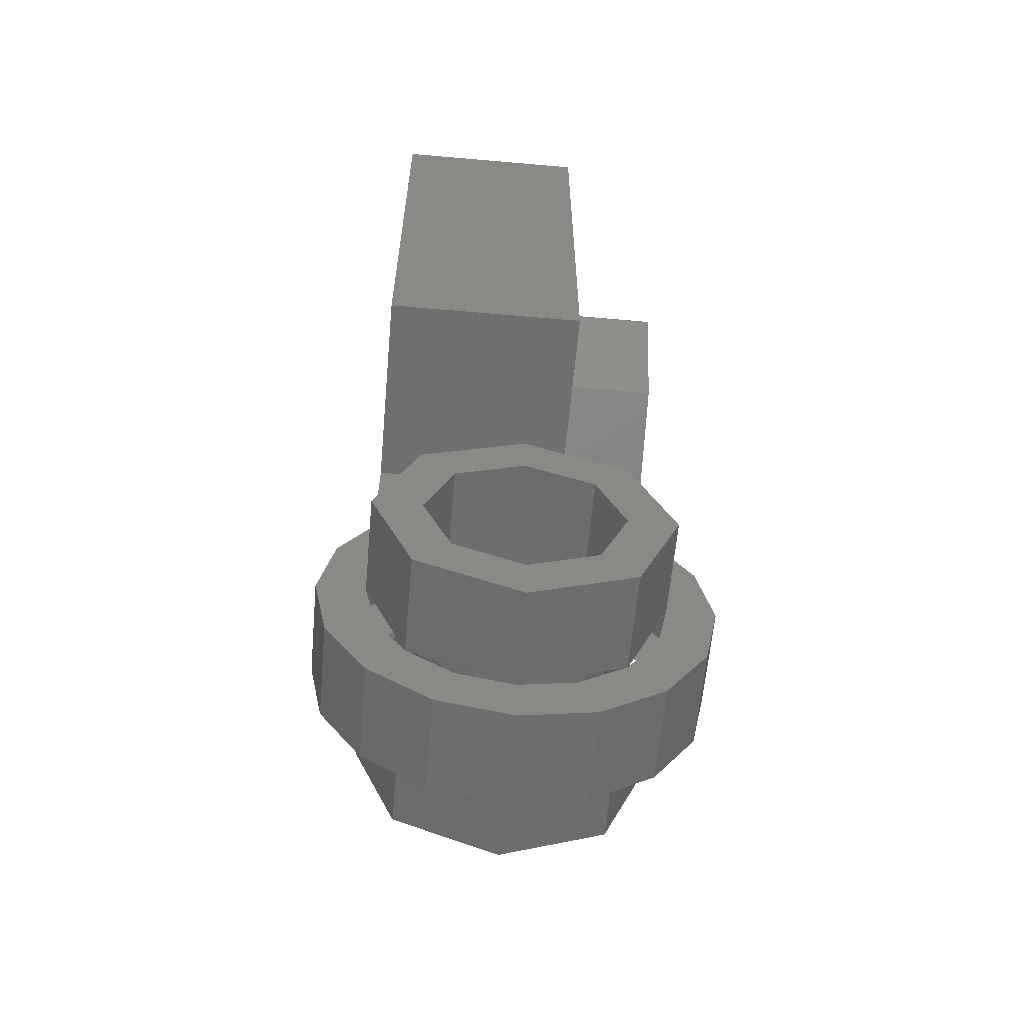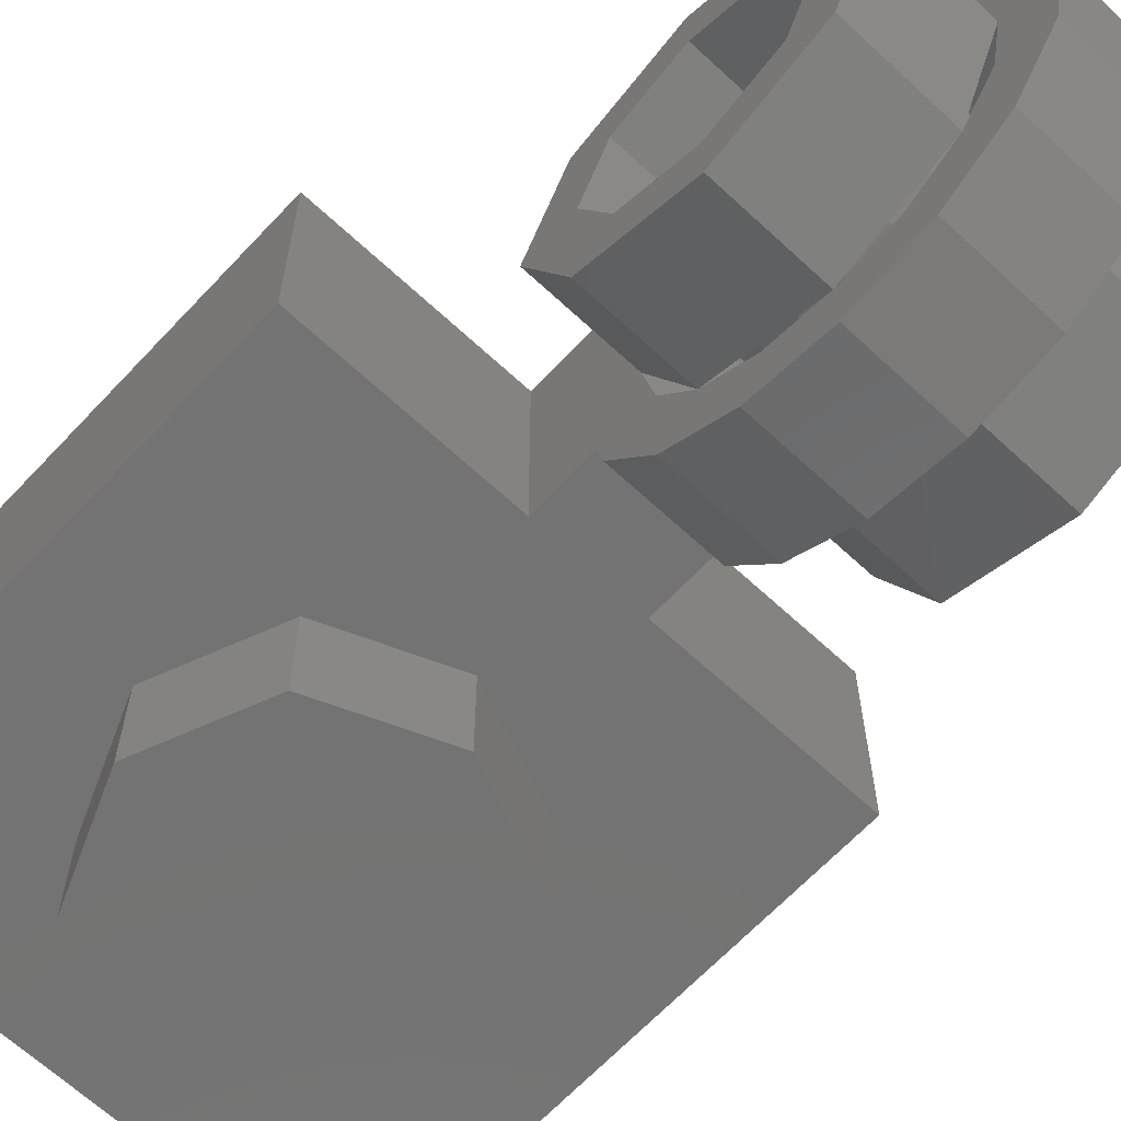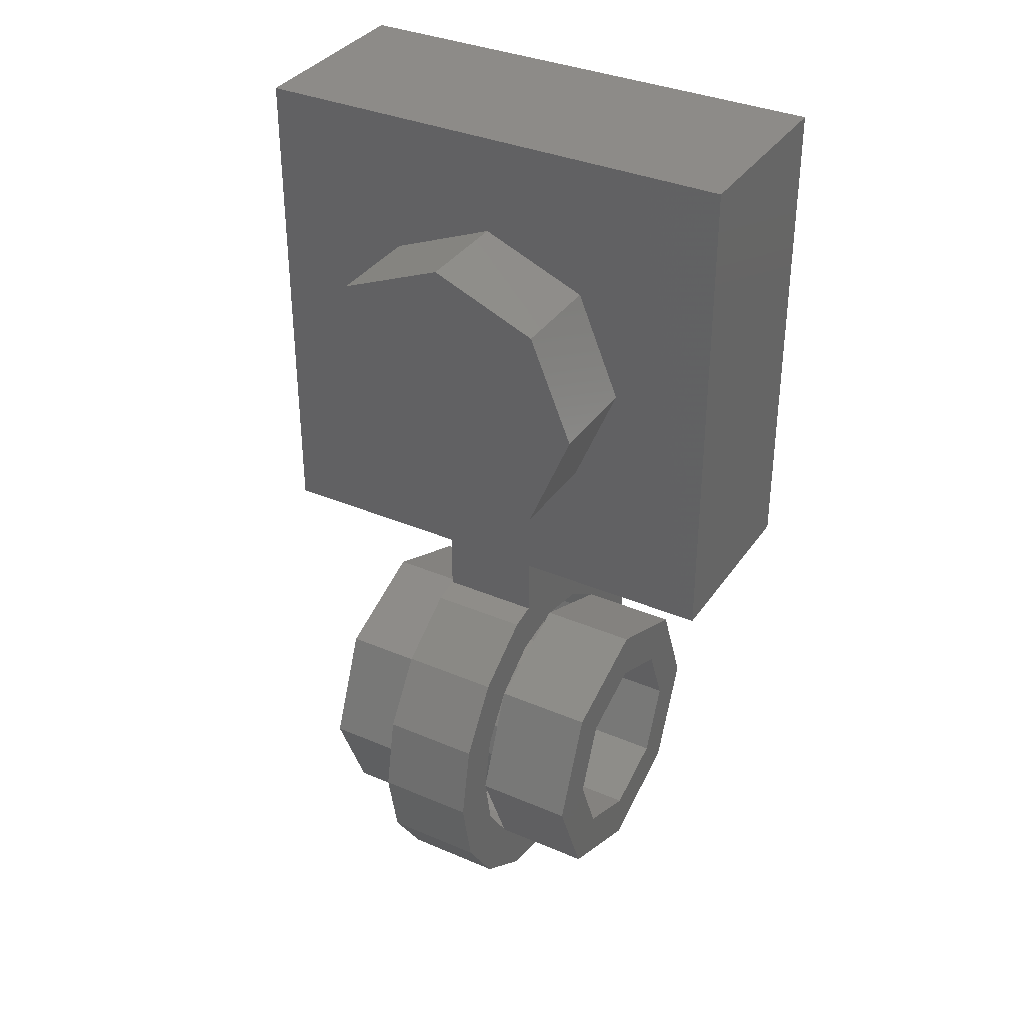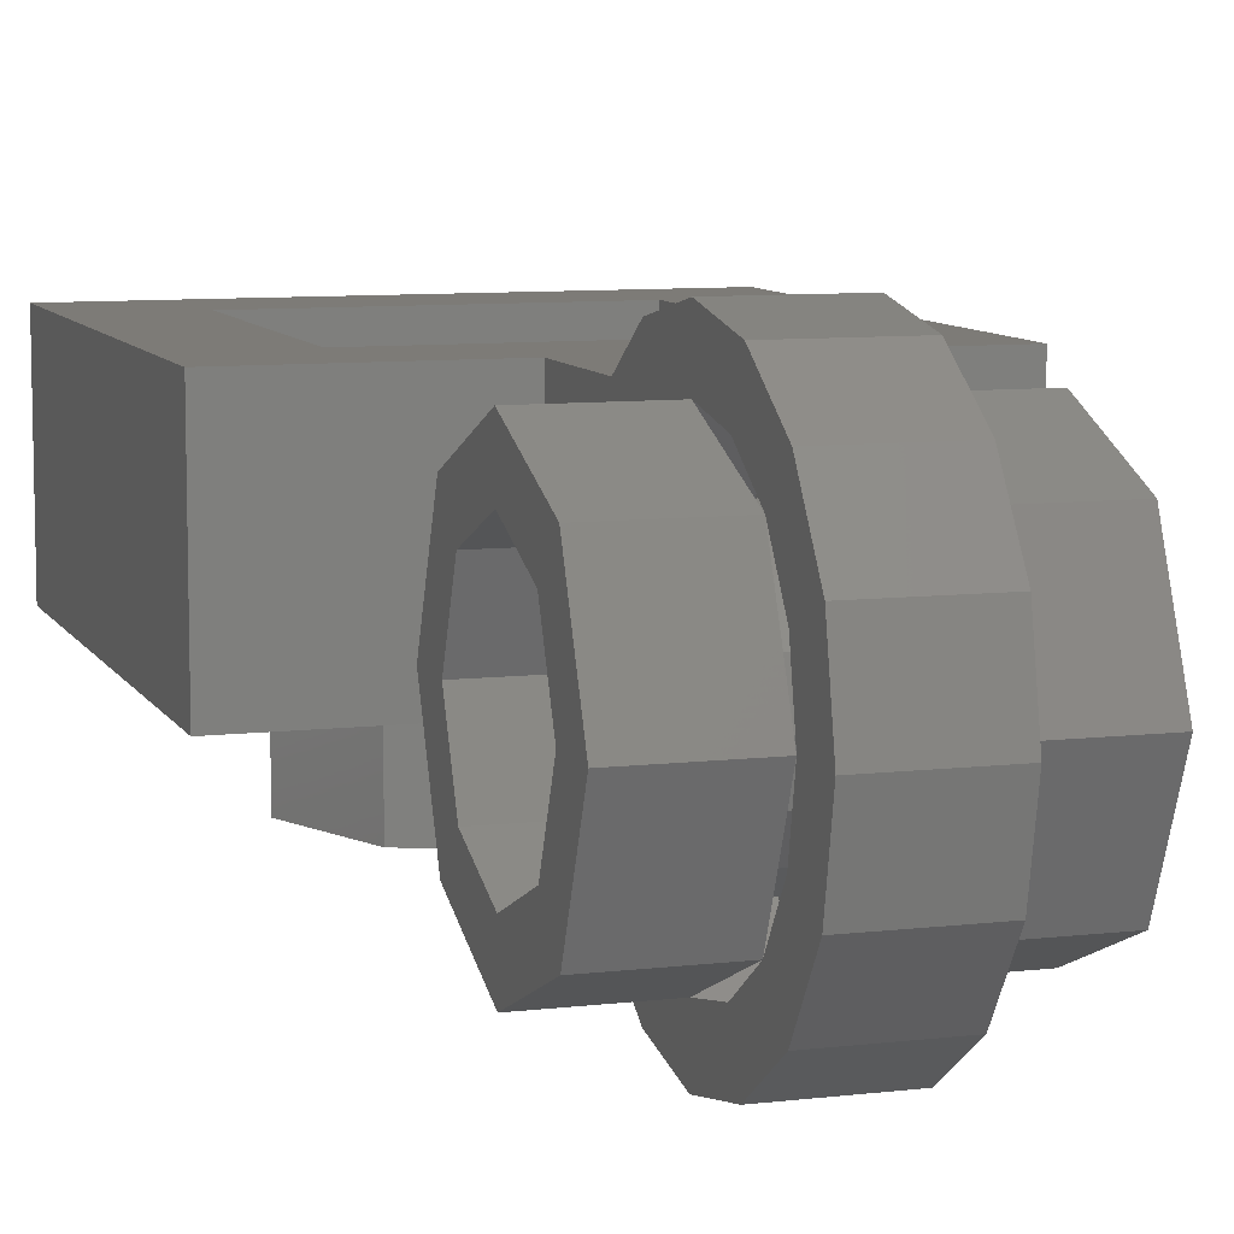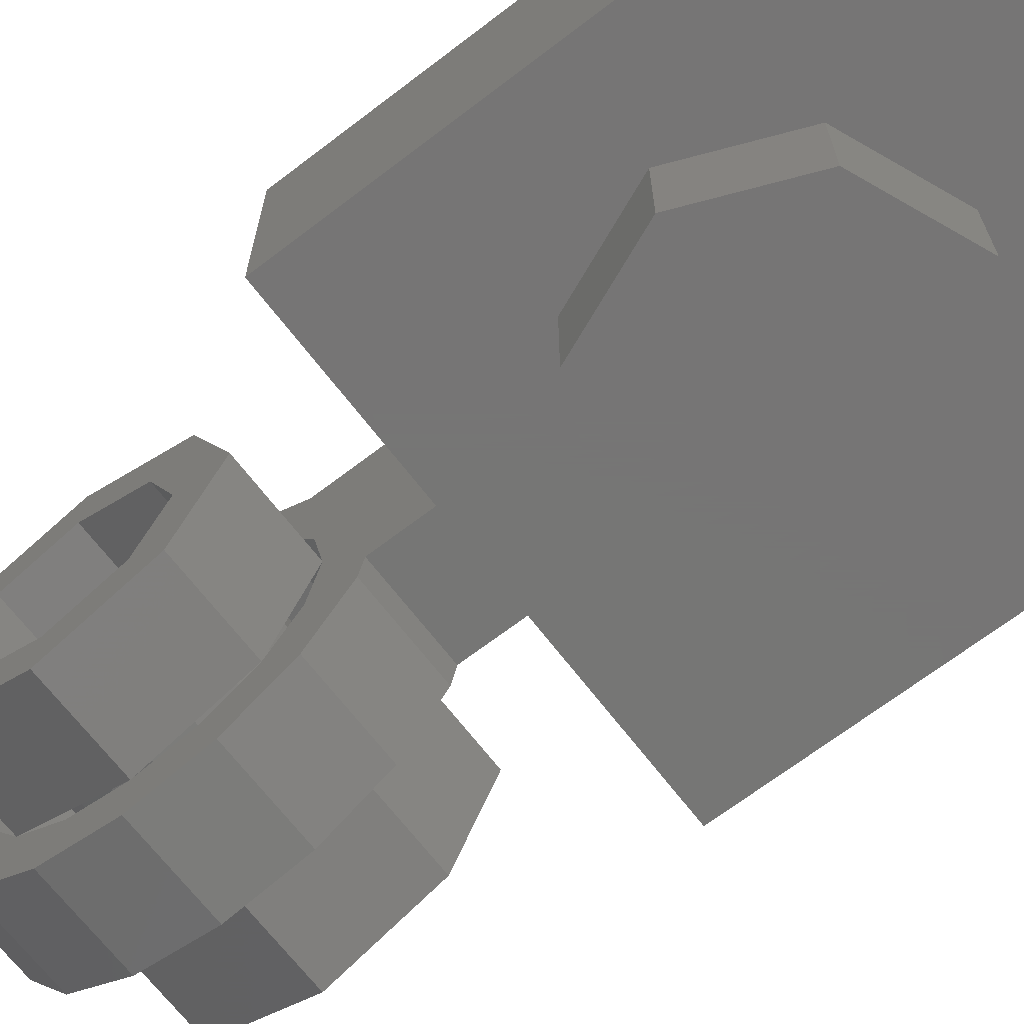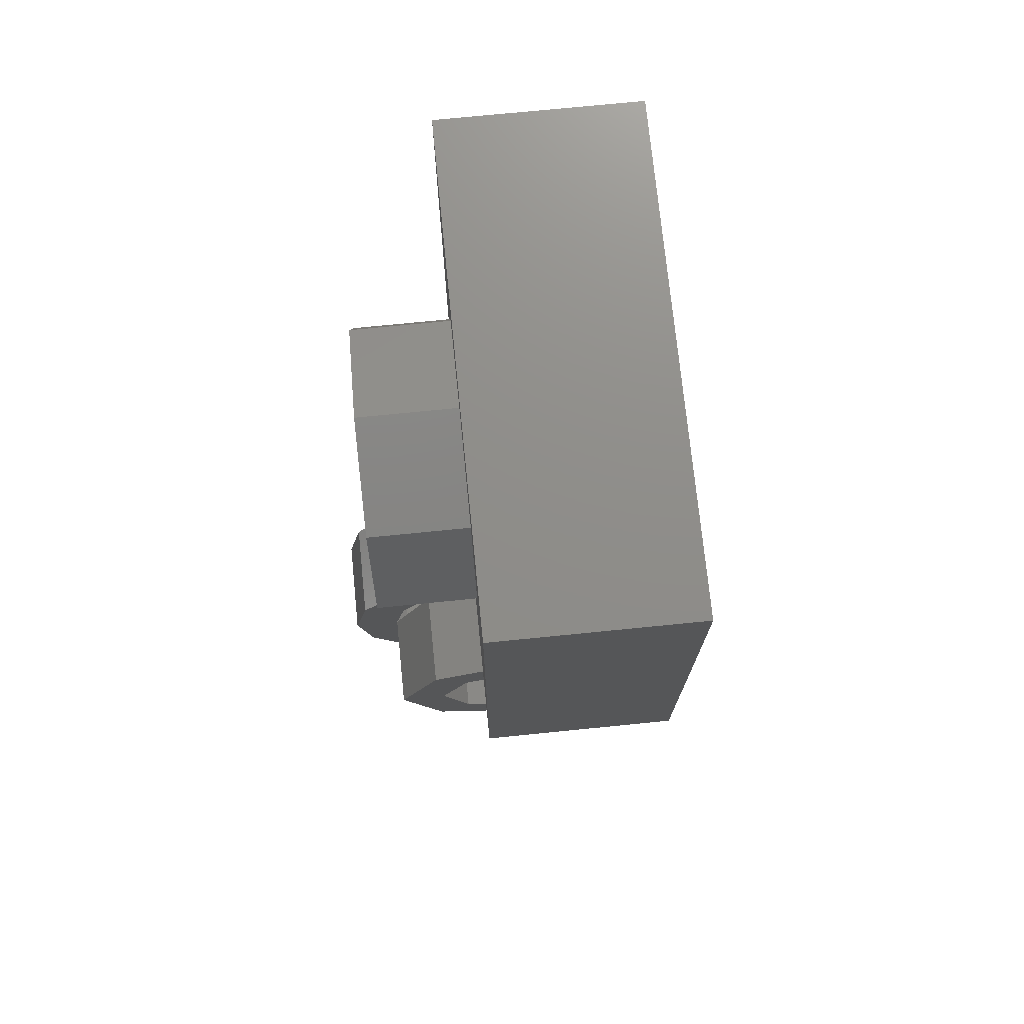
<metadata>
{"format":"stl","ext":"stl","renderer":"f3d","projection":"perspective","resolution":1024,"background":"white","views":[{"elev":-61.3,"azim":-95.1,"up":"+Z"},{"elev":-65.2,"azim":136.9,"up":"+Y"},{"elev":35.1,"azim":29.6,"up":"+Z"},{"elev":8.7,"azim":162.2,"up":"+Y"},{"elev":-68.1,"azim":-52.5,"up":"+Y"},{"elev":74.0,"azim":84.3,"up":"+Z"}]}
</metadata>
<code>
# stl→obj: 171 verts, 292 faces
v 0.08 0 -0.4
v 0.08 0 -0.4959
v 0.08 0.08 -0.48
v 0.08 0.2025 -0.5044
v 0.08 0.32 -0.4
v 0.08 0.3063 -0.5737
v 0.08 0.32 -0.5942
v -0.08 0.08 -0.48
v -0.08 0 -0.4959
v -0.08 0 -0.4
v -0.08 0.2025 -0.5044
v -0.08 0.32 -0.4
v -0.08 0.3063 -0.5737
v -0.08 0.32 -0.5942
v -0.24 0.16 0.24
v 0.24 0.16 0.24
v 0.24 0.16 -0.24
v -0.24 0.16 -0.24
v -0.24 0.32 0.24
v 0.24 0.32 0.24
v -0.24 0.32 -0.24
v 0.24 0.32 -0.24
v 0.4 0.32 -0.4
v 0.4 0.32 0.4
v -0.4 0.32 -0.4
v -0.4 0.32 0.4
v -0.4 0 0.4
v 0.4 0 0.4
v 0.4 0 -0.4
v -0.4 0 -0.4
v 0.08 0.24 -0.8
v -0.08 0.24 -0.8
v -0.08 0.2278 -0.8612
v 0.08 0.2278 -0.8612
v -0.08 0.1931 -0.9131
v 0.08 0.1931 -0.9131
v -0.08 0.1412 -0.9478
v 0.08 0.1412 -0.9478
v -0.08 0.08 -0.96
v 0.08 0.08 -0.96
v -0.08 0.01877 -0.9478
v 0.08 0.01877 -0.9478
v -0.08 -0.03314 -0.9131
v 0.08 -0.03314 -0.9131
v -0.08 -0.06782 -0.8612
v 0.08 -0.06782 -0.8612
v -0.08 -0.08 -0.8
v 0.08 -0.08 -0.8
v -0.08 -0.06782 -0.7388
v 0.08 -0.06782 -0.7388
v -0.08 -0.03314 -0.6869
v 0.08 -0.03314 -0.6869
v -0.08 0.01877 -0.6522
v 0.08 0.01877 -0.6522
v -0.08 0.08 -0.64
v 0.08 0.08 -0.64
v -0.08 0.1412 -0.6522
v 0.08 0.1412 -0.6522
v -0.08 0.1931 -0.6869
v 0.08 0.1931 -0.6869
v -0.08 0.2278 -0.7388
v 0.08 0.2278 -0.7388
v 0.08 0.32 -0.8
v 0.08 0.4 -0.8
v 0.08 0.3756 -0.6775
v 0.08 0.3017 -0.7082
v 0.08 0.2497 -0.6303
v 0.08 0.1718 -0.5783
v 0.08 0.08 -0.56
v 0.08 -0.04246 -0.5044
v 0.08 -0.01184 -0.5783
v 0.08 -0.1463 -0.5737
v 0.08 -0.08971 -0.6303
v 0.08 -0.2156 -0.6775
v 0.08 -0.1417 -0.7082
v 0.08 -0.24 -0.8
v 0.08 -0.16 -0.8
v 0.08 -0.2156 -0.9225
v 0.08 -0.1417 -0.8918
v 0.08 -0.1463 -1.026
v 0.08 -0.08971 -0.9697
v 0.08 -0.04246 -1.096
v 0.08 -0.01184 -1.022
v 0.08 0.08 -1.12
v 0.08 0.08 -1.04
v 0.08 0.2025 -1.096
v 0.08 0.1718 -1.022
v 0.08 0.3063 -1.026
v 0.08 0.2497 -0.9697
v 0.08 0.3756 -0.9225
v 0.08 0.3017 -0.8918
v -0.08 0.32 -0.8
v -0.08 0.4 -0.8
v -0.08 0.3756 -0.9225
v -0.08 0.3017 -0.8918
v -0.08 0.3063 -1.026
v -0.08 0.2497 -0.9697
v -0.08 0.2025 -1.096
v -0.08 0.1718 -1.022
v -0.08 0.08 -1.12
v -0.08 0.08 -1.04
v -0.08 -0.04246 -1.096
v -0.08 -0.01184 -1.022
v -0.08 -0.1463 -1.026
v -0.08 -0.08971 -0.9697
v -0.08 -0.2156 -0.9225
v -0.08 -0.1417 -0.8918
v -0.08 -0.24 -0.8
v -0.08 -0.16 -0.8
v -0.08 -0.2156 -0.6775
v -0.08 -0.1417 -0.7082
v -0.08 -0.1463 -0.5737
v -0.08 -0.08971 -0.6303
v -0.08 -0.04246 -0.5044
v -0.08 -0.01184 -0.5783
v -0.08 0.08 -0.56
v -0.08 0.1718 -0.5783
v -0.08 0.2497 -0.6303
v -0.08 0.3756 -0.6775
v -0.08 0.3017 -0.7082
v 0.24 0.24 -0.8
v 0.24 0.1931 -0.6869
v 0.24 0.08 -0.64
v 0.24 -0.03314 -0.6869
v 0.24 -0.08 -0.8
v 0.24 -0.03314 -0.9131
v 0.24 0.08 -0.96
v 0.24 0.1931 -0.9131
v 0.24 0.32 -0.8
v 0.24 0.2497 -0.6303
v 0.24 0.08 -0.56
v 0.24 -0.08971 -0.6303
v 0.24 -0.16 -0.8
v 0.24 -0.08971 -0.9697
v 0.24 0.08 -1.04
v 0.24 0.2497 -0.9697
v -0.24 0.24 -0.8
v -0.24 0.32 -0.8
v -0.24 0.2497 -0.9697
v -0.24 0.1931 -0.9131
v -0.24 0.08 -1.04
v -0.24 0.08 -0.96
v -0.24 -0.08971 -0.9697
v -0.24 -0.03314 -0.9131
v -0.24 -0.16 -0.8
v -0.24 -0.08 -0.8
v -0.24 -0.08971 -0.6303
v -0.24 -0.03314 -0.6869
v -0.24 0.08 -0.56
v -0.24 0.08 -0.64
v -0.24 0.2497 -0.6303
v -0.24 0.1931 -0.6869
v 0 -0.16 0.24
v 0 0 0.24
v -0.1697 0 0.1697
v -0.1697 -0.16 0.1697
v -0.24 0 -0
v -0.24 -0.16 -0
v -0.1697 0 -0.1697
v -0.1697 -0.16 -0.1697
v 0 0 -0.24
v 0 -0.16 -0.24
v 0.1697 0 -0.1697
v 0.1697 -0.16 -0.1697
v 0.24 0 0
v 0.24 -0.16 0
v 0.1697 0 0.1697
v 0.1697 -0.16 0.1697
v -0 0 0.24
v -0 -0.16 0.24
v 0 -0.16 0
f 1 2 3
f 1 3 4
f 4 5 1
f 5 4 6
f 5 6 7
f 8 9 10
f 11 8 10
f 10 12 11
f 13 11 12
f 14 13 12
f 15 16 17
f 15 17 18
f 15 19 20
f 15 20 16
f 18 21 19
f 18 19 15
f 17 22 21
f 17 21 18
f 16 20 22
f 16 22 17
f 23 22 20
f 23 20 24
f 25 21 22
f 25 22 23
f 26 19 21
f 26 21 25
f 24 20 19
f 24 19 26
f 5 7 14
f 5 14 12
f 26 27 28
f 26 28 24
f 24 28 29
f 24 29 23
f 25 30 27
f 25 27 26
f 23 29 1
f 23 1 5
f 12 10 30
f 12 30 25
f 27 30 29
f 27 29 28
f 10 9 2
f 10 2 1
f 31 32 33
f 31 33 34
f 34 33 35
f 34 35 36
f 36 35 37
f 36 37 38
f 38 37 39
f 38 39 40
f 40 39 41
f 40 41 42
f 42 41 43
f 42 43 44
f 44 43 45
f 44 45 46
f 46 45 47
f 46 47 48
f 48 47 49
f 48 49 50
f 50 49 51
f 50 51 52
f 52 51 53
f 52 53 54
f 54 53 55
f 54 55 56
f 56 55 57
f 56 57 58
f 58 57 59
f 58 59 60
f 60 59 61
f 60 61 62
f 62 61 32
f 62 32 31
f 63 64 65
f 63 65 66
f 66 65 6
f 66 6 67
f 67 6 4
f 67 4 68
f 68 4 3
f 68 3 69
f 69 3 70
f 69 70 71
f 71 70 72
f 71 72 73
f 73 72 74
f 73 74 75
f 75 74 76
f 75 76 77
f 77 76 78
f 77 78 79
f 79 78 80
f 79 80 81
f 81 80 82
f 81 82 83
f 83 82 84
f 83 84 85
f 85 84 86
f 85 86 87
f 87 86 88
f 87 88 89
f 89 88 90
f 89 90 91
f 91 90 64
f 91 64 63
f 92 93 94
f 92 94 95
f 95 94 96
f 95 96 97
f 97 96 98
f 97 98 99
f 99 98 100
f 99 100 101
f 101 100 102
f 101 102 103
f 103 102 104
f 103 104 105
f 105 104 106
f 105 106 107
f 107 106 108
f 107 108 109
f 109 108 110
f 109 110 111
f 111 110 112
f 111 112 113
f 113 112 114
f 113 114 115
f 115 114 8
f 115 8 116
f 116 8 11
f 116 11 117
f 117 11 13
f 117 13 118
f 118 13 119
f 118 119 120
f 120 119 93
f 120 93 92
f 31 121 122
f 31 122 60
f 60 122 123
f 60 123 56
f 56 123 124
f 56 124 52
f 52 124 125
f 52 125 48
f 48 125 126
f 48 126 44
f 44 126 127
f 44 127 40
f 40 127 128
f 40 128 36
f 36 128 121
f 36 121 31
f 129 63 67
f 129 67 130
f 130 67 69
f 130 69 131
f 131 69 73
f 131 73 132
f 132 73 77
f 132 77 133
f 133 77 81
f 133 81 134
f 134 81 85
f 134 85 135
f 135 85 89
f 135 89 136
f 136 89 63
f 136 63 129
f 121 129 130
f 121 130 122
f 122 130 131
f 122 131 123
f 123 131 132
f 123 132 124
f 124 132 133
f 124 133 125
f 125 133 134
f 125 134 126
f 126 134 135
f 126 135 127
f 127 135 136
f 127 136 128
f 128 136 129
f 128 129 121
f 137 138 139
f 137 139 140
f 140 139 141
f 140 141 142
f 142 141 143
f 142 143 144
f 144 143 145
f 144 145 146
f 146 145 147
f 146 147 148
f 148 147 149
f 148 149 150
f 150 149 151
f 150 151 152
f 152 151 138
f 152 138 137
f 138 92 97
f 138 97 139
f 139 97 101
f 139 101 141
f 141 101 105
f 141 105 143
f 143 105 109
f 143 109 145
f 145 109 113
f 145 113 147
f 147 113 116
f 147 116 149
f 149 116 118
f 149 118 151
f 151 118 92
f 151 92 138
f 32 137 140
f 32 140 35
f 35 140 142
f 35 142 39
f 39 142 144
f 39 144 43
f 43 144 146
f 43 146 47
f 47 146 148
f 47 148 51
f 51 148 150
f 51 150 55
f 55 150 152
f 55 152 59
f 59 152 137
f 59 137 32
f 64 93 119
f 64 119 65
f 65 119 13
f 65 13 6
f 6 13 11
f 6 11 4
f 4 11 8
f 4 8 3
f 3 8 114
f 3 114 70
f 70 114 112
f 70 112 72
f 72 112 110
f 72 110 74
f 74 110 108
f 74 108 76
f 76 108 106
f 76 106 78
f 78 106 104
f 78 104 80
f 80 104 102
f 80 102 82
f 82 102 100
f 82 100 84
f 84 100 98
f 84 98 86
f 86 98 96
f 86 96 88
f 88 96 94
f 88 94 90
f 90 94 93
f 90 93 64
f 153 154 155
f 153 155 156
f 156 155 157
f 156 157 158
f 158 157 159
f 158 159 160
f 160 159 161
f 160 161 162
f 162 161 163
f 162 163 164
f 164 163 165
f 164 165 166
f 166 165 167
f 166 167 168
f 168 167 169
f 168 169 170
f 171 153 156
f 171 156 158
f 171 158 160
f 171 160 162
f 171 162 164
f 171 164 166
f 171 166 168
f 171 168 170

</code>
